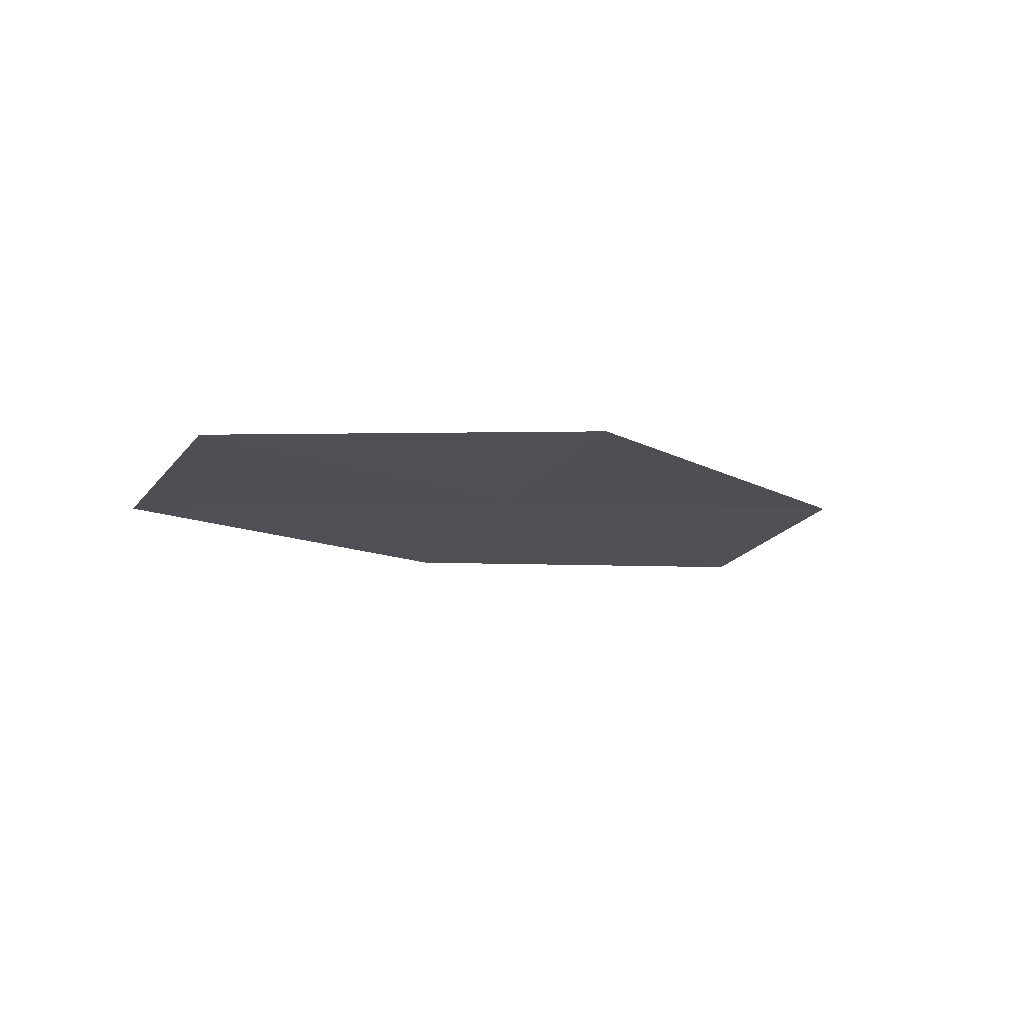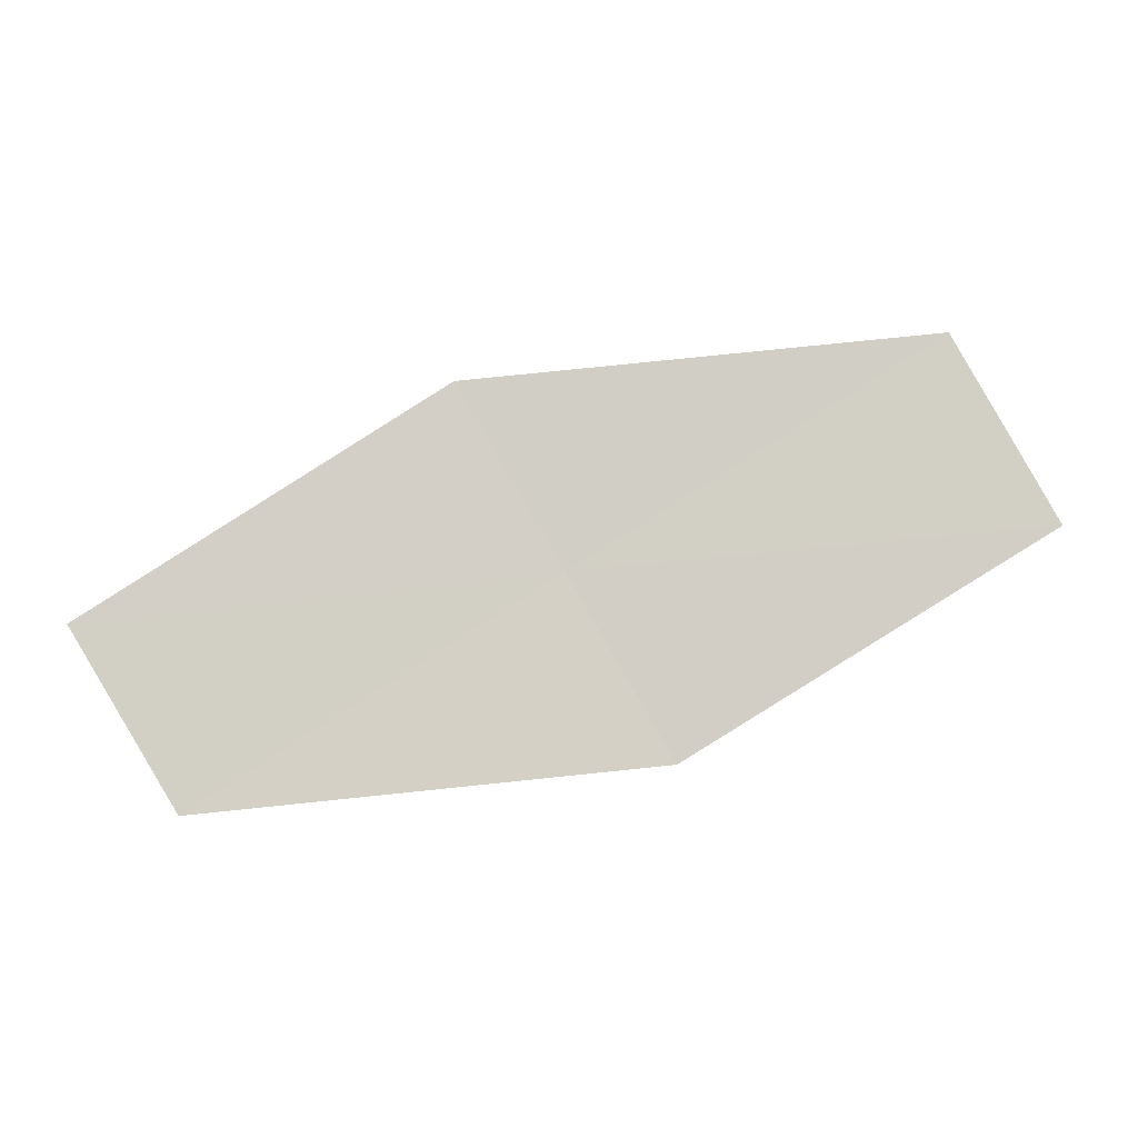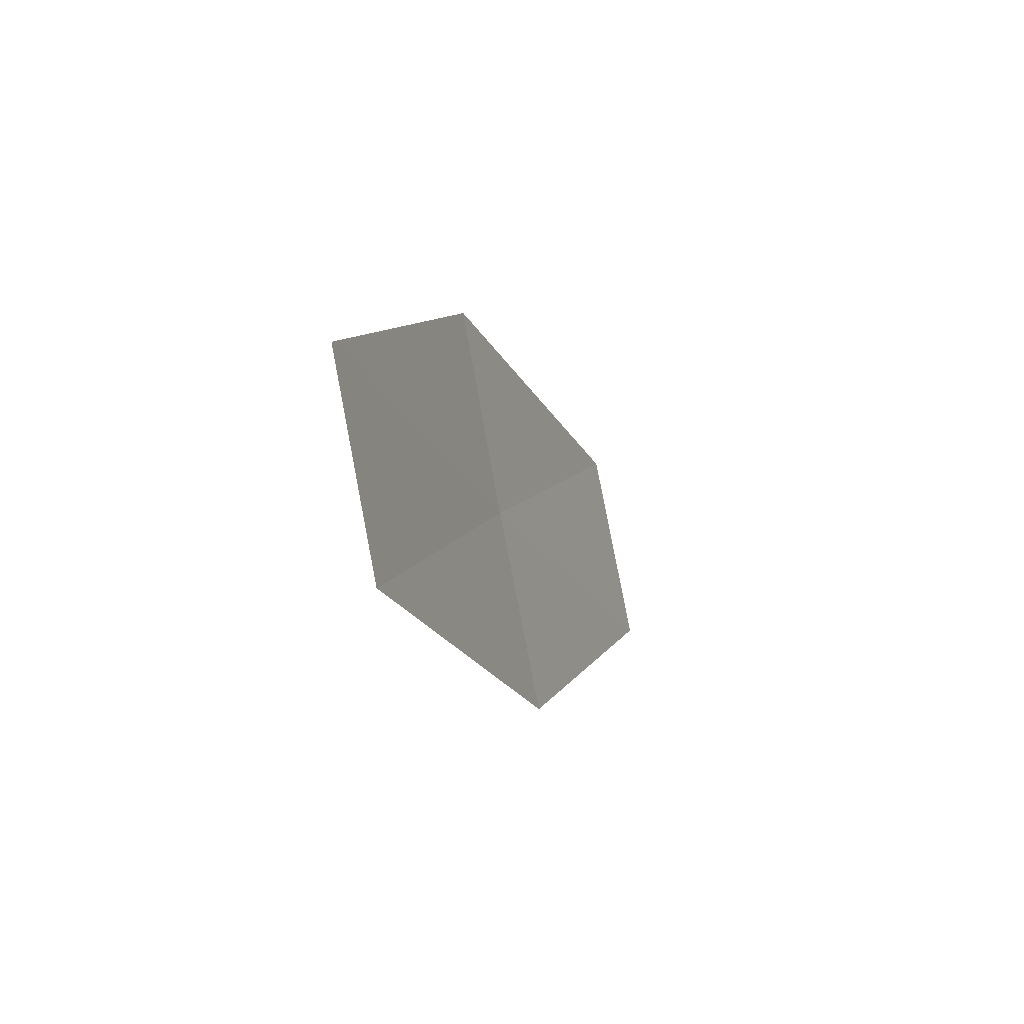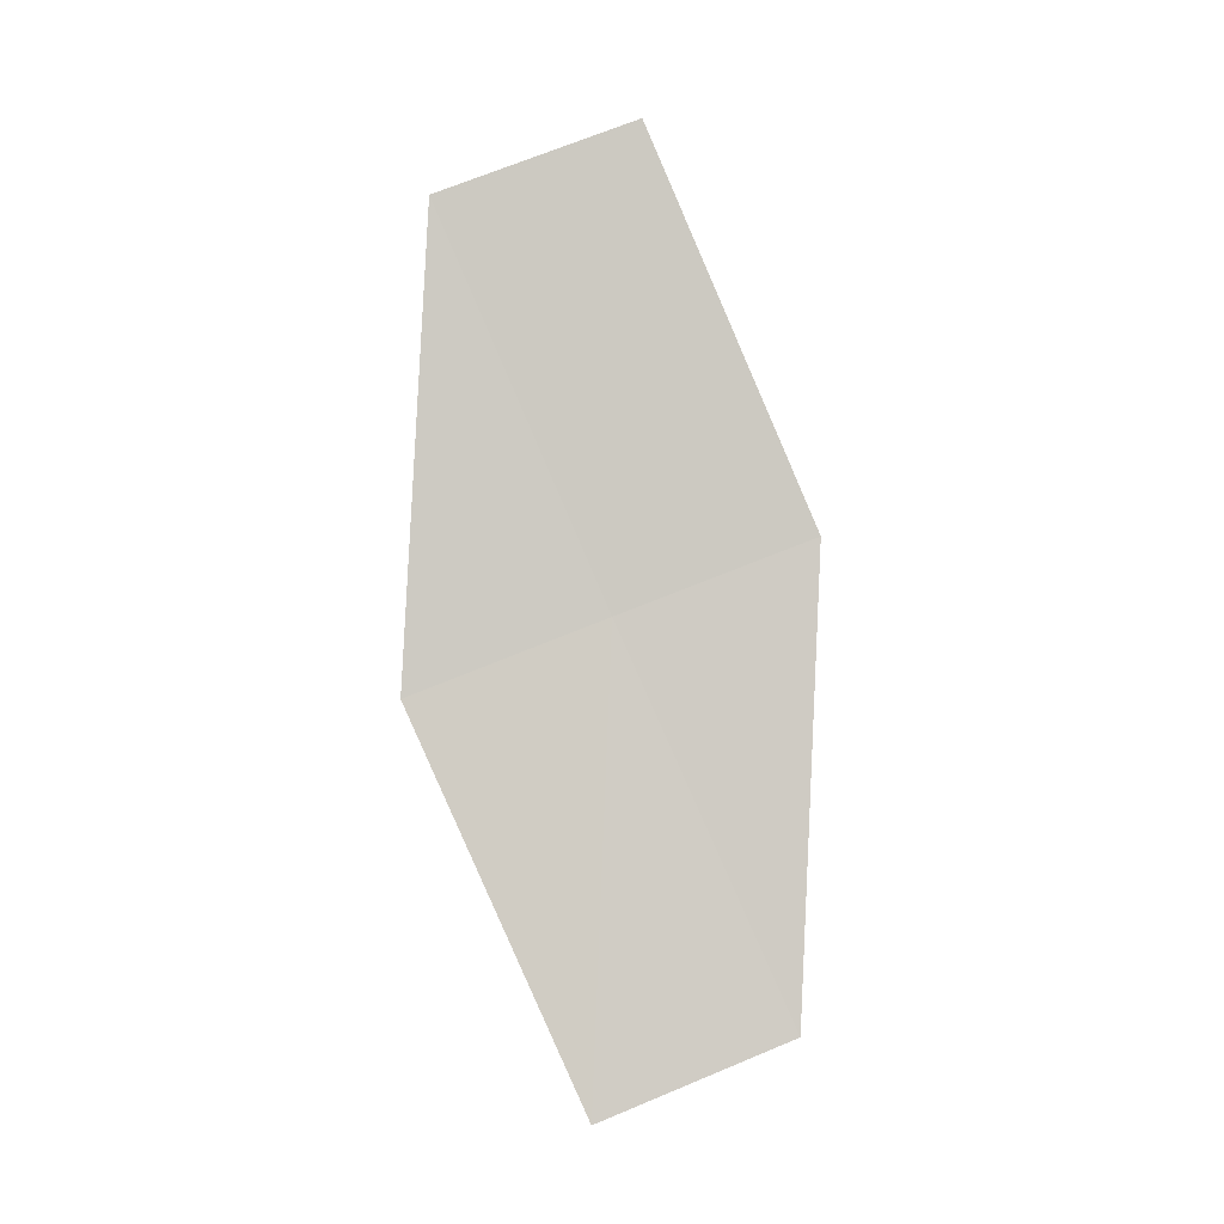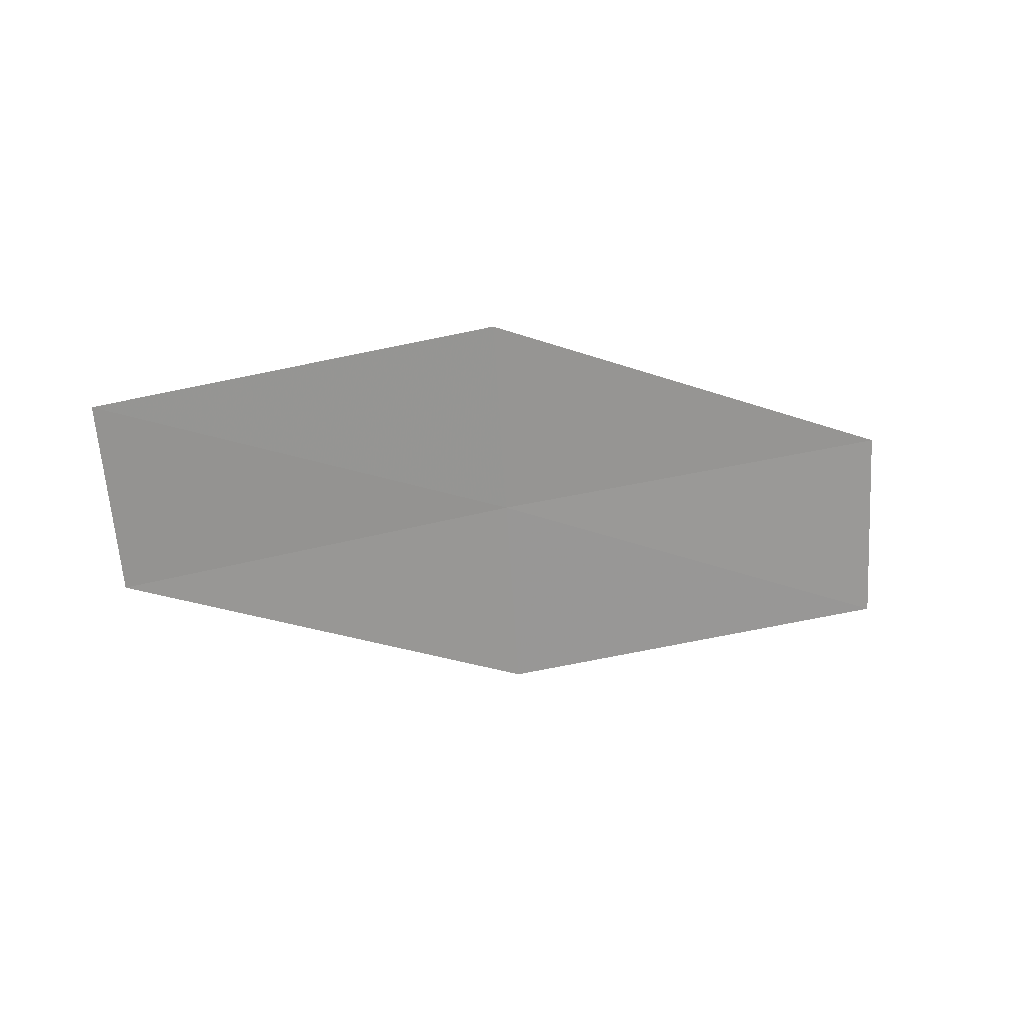
<metadata>
{"format":"obj","ext":"obj","renderer":"f3d","projection":"perspective","resolution":1024,"background":"white","views":[{"elev":-29.0,"azim":121.9,"up":"+Z"},{"elev":-6.0,"azim":-166.9,"up":"+Y"},{"elev":-25.1,"azim":123.1,"up":"+Y"},{"elev":-79.9,"azim":-99.0,"up":"+Z"},{"elev":-72.5,"azim":154.2,"up":"+Z"}]}
</metadata>
<code>
v 23.47 -25.67 16.84
v 22.97 -26.54 16.93
v 21.27 -25.46 17.35
v 21.76 -24.56 17.28
v 23.96 -24.8 16.73
v 25.1 -26.77 16.35
v 25.6 -25.92 16.23
f 1 3 2
f 1 4 3
f 1 5 4
f 1 2 6
f 1 6 7
f 1 7 5

</code>
